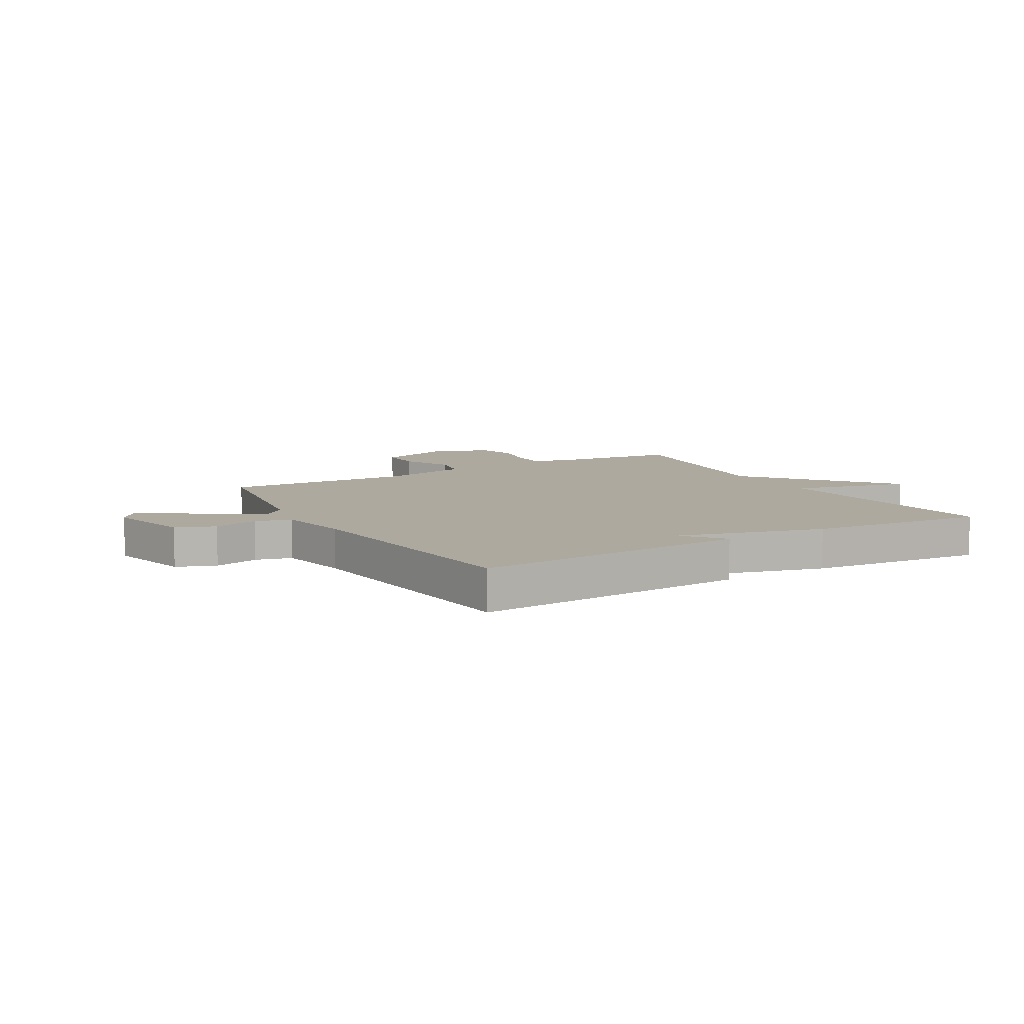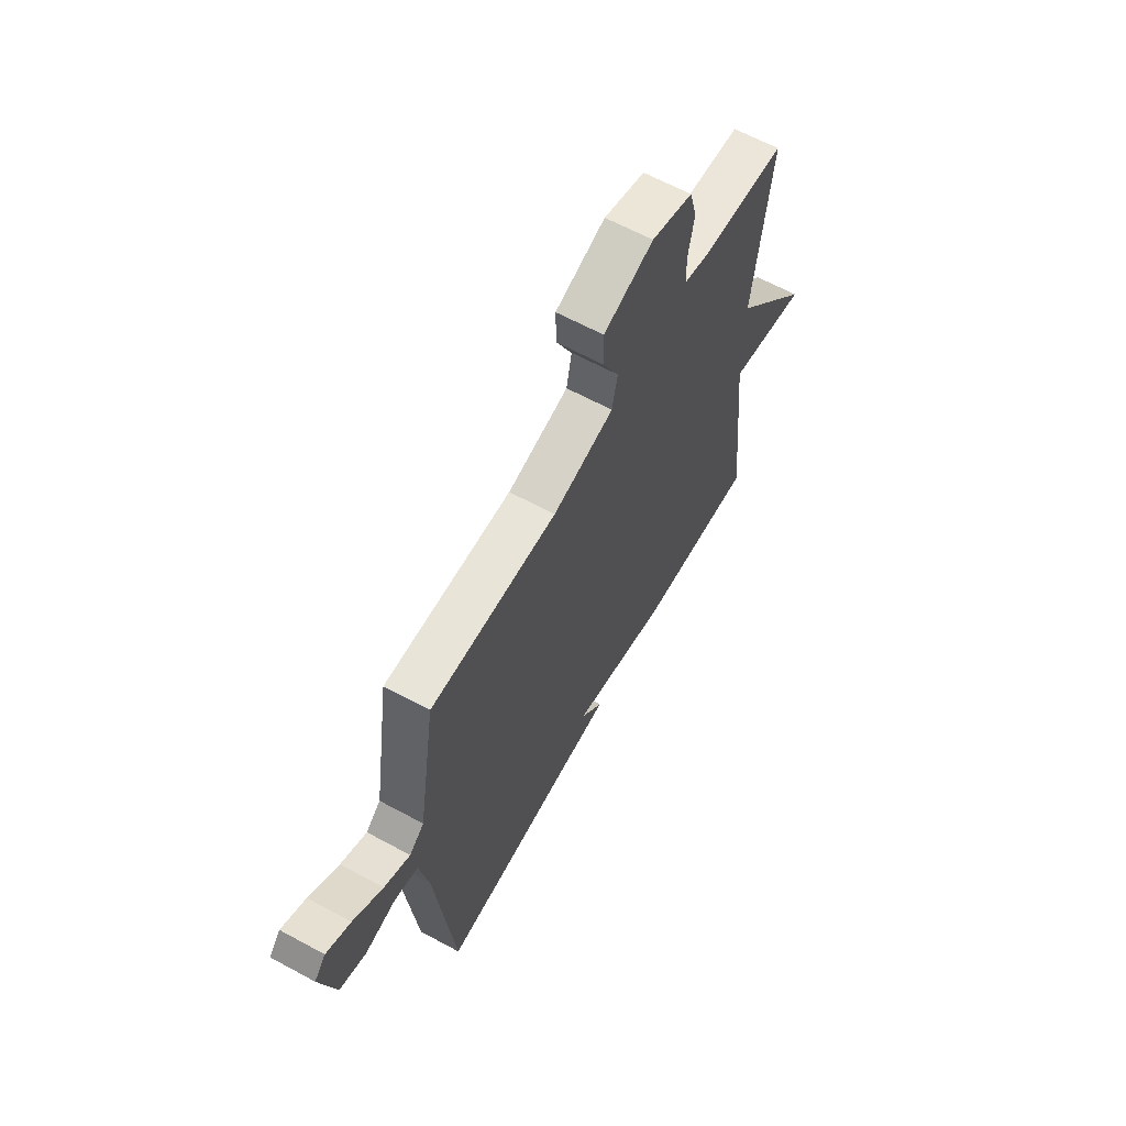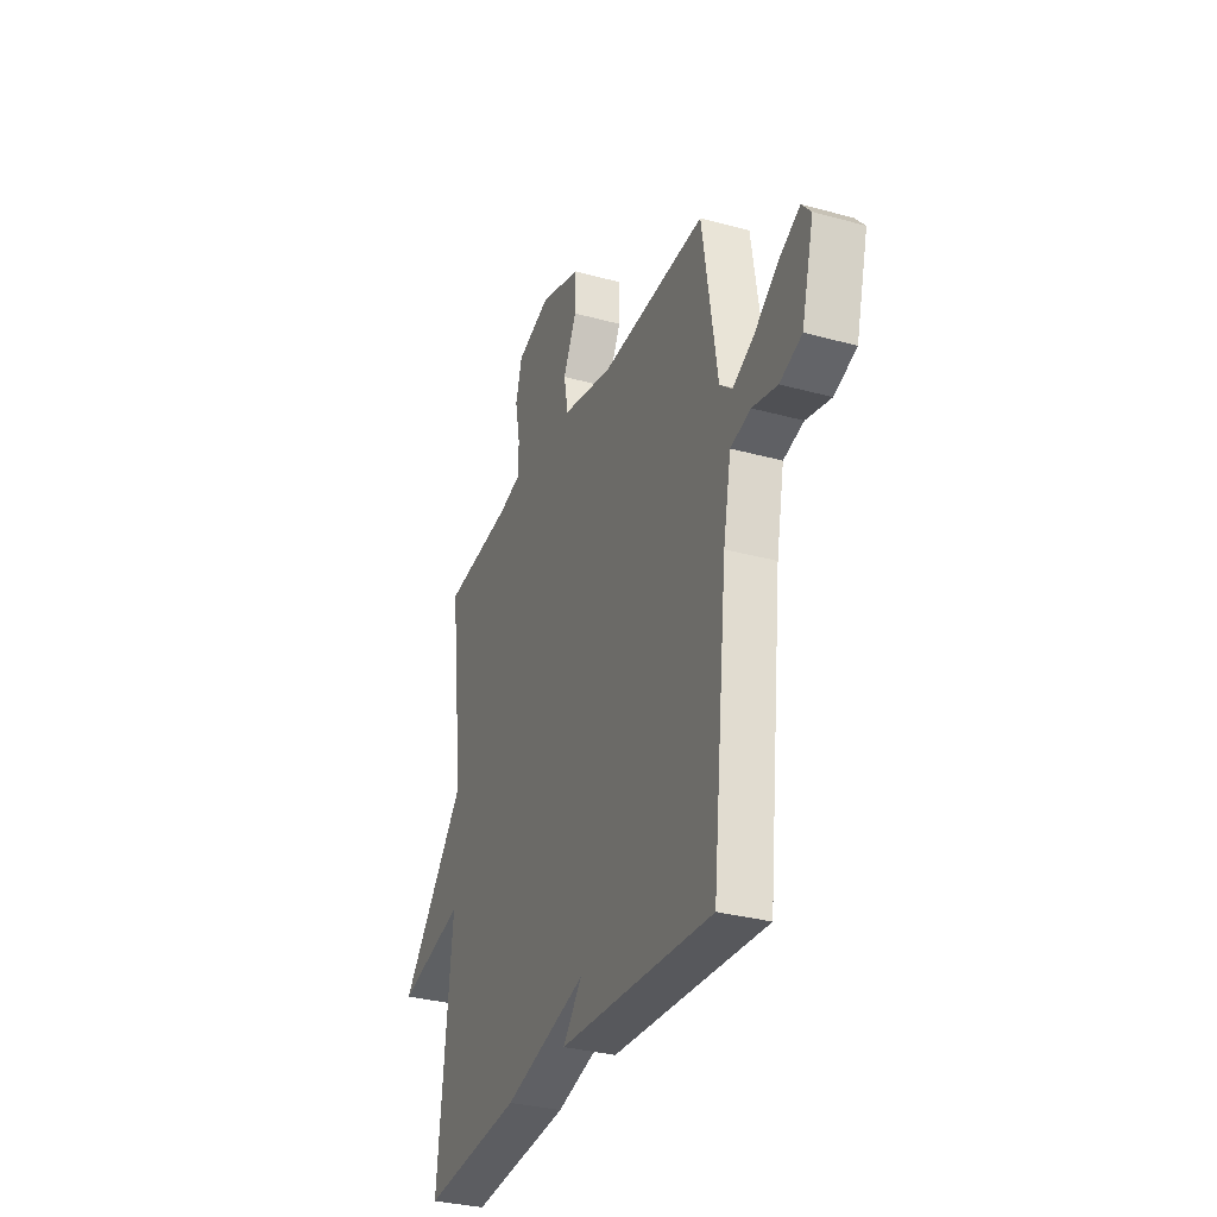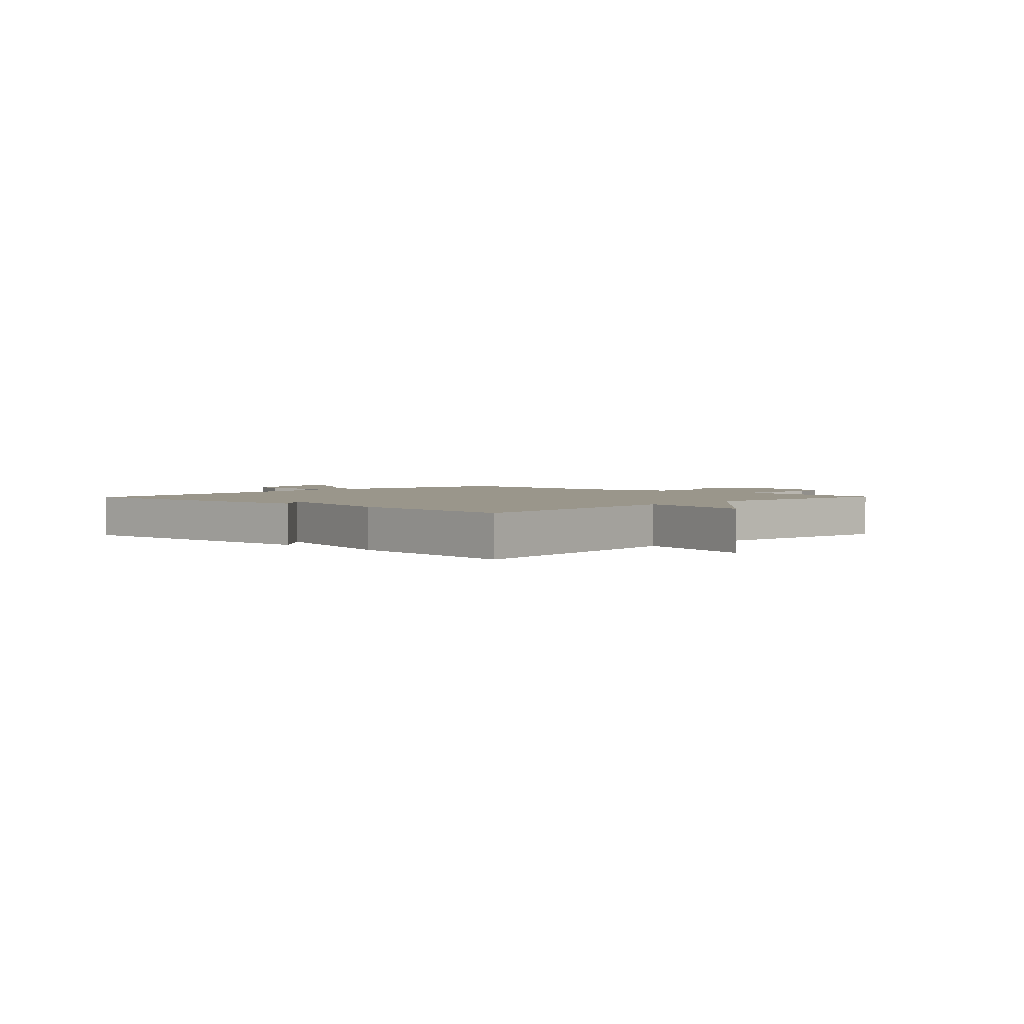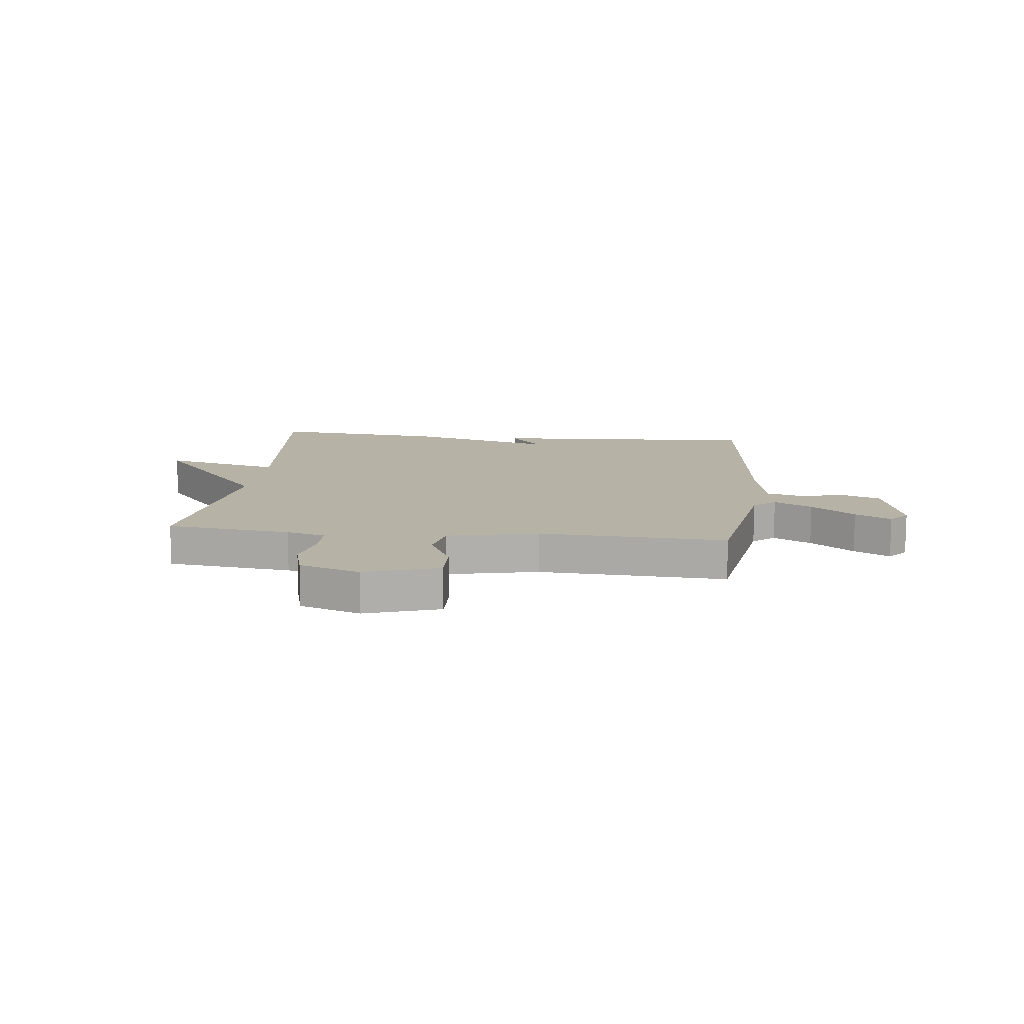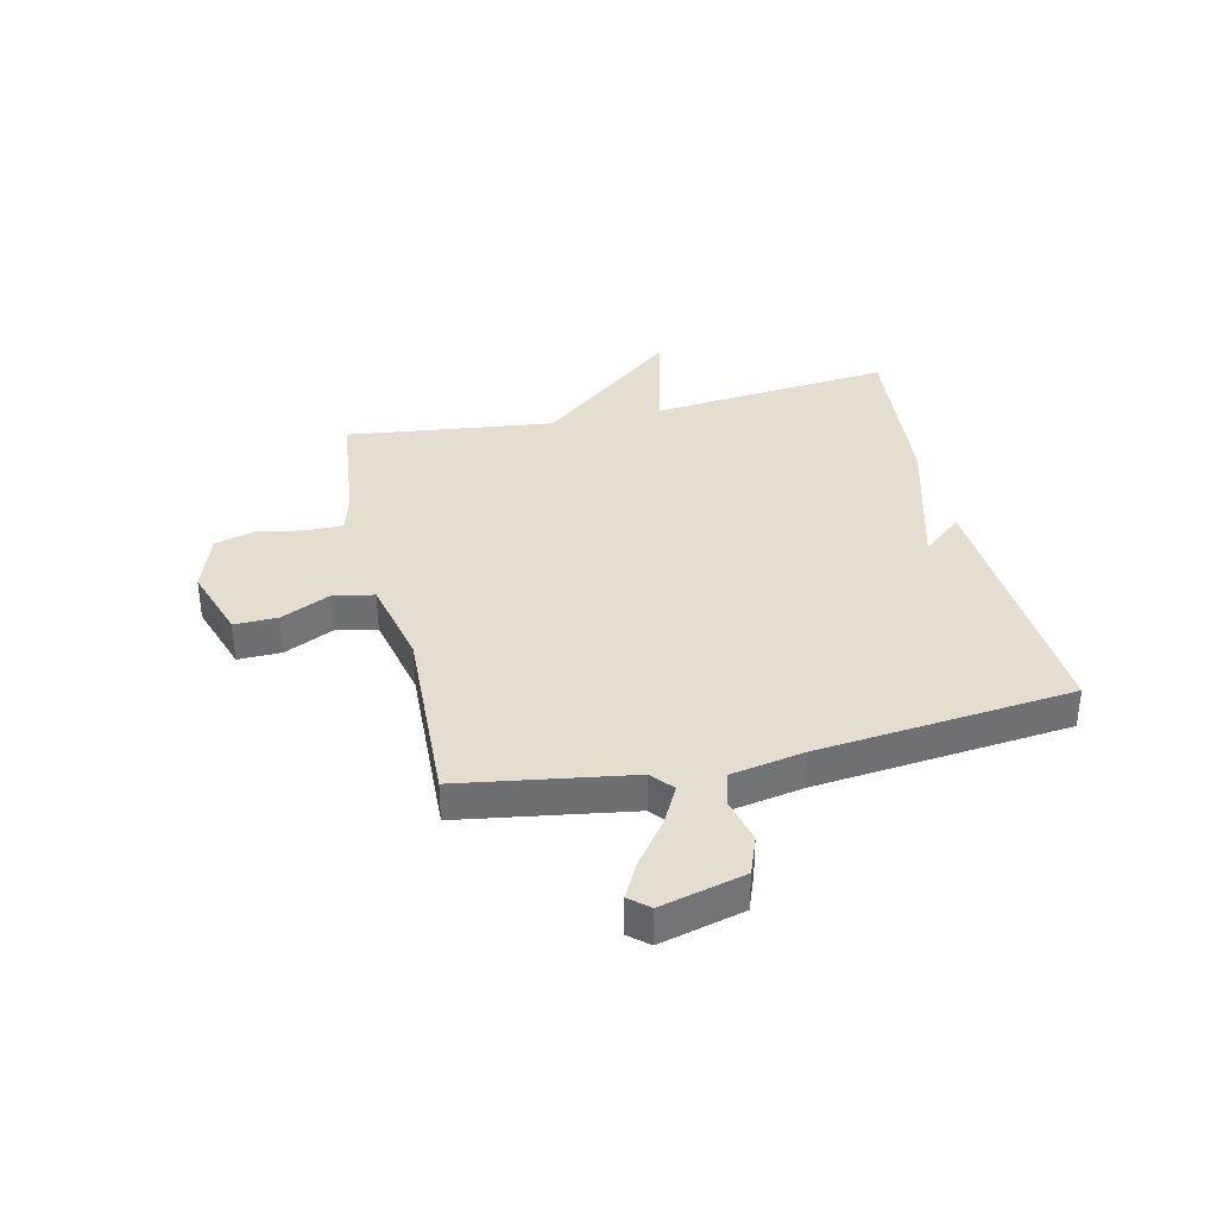
<metadata>
{"format":"obj","ext":"obj","renderer":"f3d","projection":"perspective","resolution":1024,"background":"white","views":[{"elev":9.1,"azim":150.0,"up":"+Y"},{"elev":63.6,"azim":118.7,"up":"+Z"},{"elev":-31.8,"azim":68.7,"up":"+Z"},{"elev":2.4,"azim":-136.5,"up":"+Y"},{"elev":12.2,"azim":6.6,"up":"+Y"},{"elev":35.7,"azim":77.1,"up":"+Y"}]}
</metadata>
<code>
v 0.5 0.07 0.5
v 0.547 0.07 0.198
v 0.586 0.07 0.165
v 0.654 0.07 0.2
v 0.732 0.07 0.258
v 0.796 0.07 0.292
v 0.826 0.07 0.257
v 0.787 0.07 0.108
v 0.717 0.07 0.082
v 0.638 0.07 0.101
v 0.574 0.07 0.084
v 0.549 0.07 -0.046
v 0.5 0.07 -0.5
v 0.014 0.07 -0.471
v 0.074 0.07 -0.4
v -0.186 0.07 -0.471
v -0.5 0.07 -0.5
v -0.455 0.07 -0.069
v -0.666 0.07 -0.121
v -0.455 0.07 0.131
v -0.5 0.07 0.5
v -0.278 0.07 0.525
v -0.208 0.07 0.544
v -0.207 0.07 0.609
v -0.223 0.07 0.691
v -0.203 0.07 0.764
v -0.095 0.07 0.8
v 0.036 0.07 0.757
v 0.034 0.07 0.68
v -0.008 0.07 0.593
v 0.006 0.07 0.52
v 0.167 0.07 0.485
v 0.5 0 0.5
v 0.547 0 0.198
v 0.586 0 0.165
v 0.654 0 0.2
v 0.732 0 0.258
v 0.796 0 0.292
v 0.826 0 0.257
v 0.787 0 0.108
v 0.717 0 0.082
v 0.638 0 0.101
v 0.574 0 0.084
v 0.549 0 -0.046
v 0.5 0 -0.5
v 0.014 0 -0.471
v 0.074 0 -0.4
v -0.186 0 -0.471
v -0.5 0 -0.5
v -0.455 0 -0.069
v -0.666 0 -0.121
v -0.455 0 0.131
v -0.5 0 0.5
v -0.278 0 0.525
v -0.208 0 0.544
v -0.207 0 0.609
v -0.223 0 0.691
v -0.203 0 0.764
v -0.095 0 0.8
v 0.036 0 0.757
v 0.034 0 0.68
v -0.008 0 0.593
v 0.006 0 0.52
v 0.167 0 0.485
f 28 29 30
f 27 28 30
f 26 27 30
f 25 26 30
f 24 25 30
f 23 24 30 31
f 22 23 31 32
f 20 21 22 32
f 32 1 2
f 20 32 2
f 19 20 2
f 18 19 2
f 18 2 3
f 17 18 3
f 16 17 3
f 15 16 3
f 12 13 14 15
f 8 9 10
f 7 8 10
f 6 7 10
f 5 6 10
f 4 5 10
f 4 10 11
f 3 4 11
f 3 11 12 15
f 62 61 60
f 62 60 59
f 62 59 58
f 62 58 57
f 62 57 56
f 63 62 56 55
f 64 63 55 54
f 64 54 53 52
f 34 33 64
f 34 64 52
f 34 52 51
f 34 51 50
f 35 34 50
f 35 50 49
f 35 49 48
f 35 48 47
f 47 46 45 44
f 42 41 40
f 42 40 39
f 42 39 38
f 42 38 37
f 42 37 36
f 43 42 36
f 43 36 35
f 47 44 43 35
f 1 33 34 2
f 2 34 35 3
f 3 35 36 4
f 4 36 37 5
f 5 37 38 6
f 6 38 39 7
f 7 39 40 8
f 8 40 41 9
f 9 41 42 10
f 10 42 43 11
f 11 43 44 12
f 12 44 45 13
f 13 45 46 14
f 14 46 47 15
f 15 47 48 16
f 16 48 49 17
f 17 49 50 18
f 18 50 51 19
f 19 51 52 20
f 20 52 53 21
f 21 53 54 22
f 22 54 55 23
f 23 55 56 24
f 24 56 57 25
f 25 57 58 26
f 26 58 59 27
f 27 59 60 28
f 28 60 61 29
f 29 61 62 30
f 30 62 63 31
f 31 63 64 32
f 32 64 33 1

</code>
